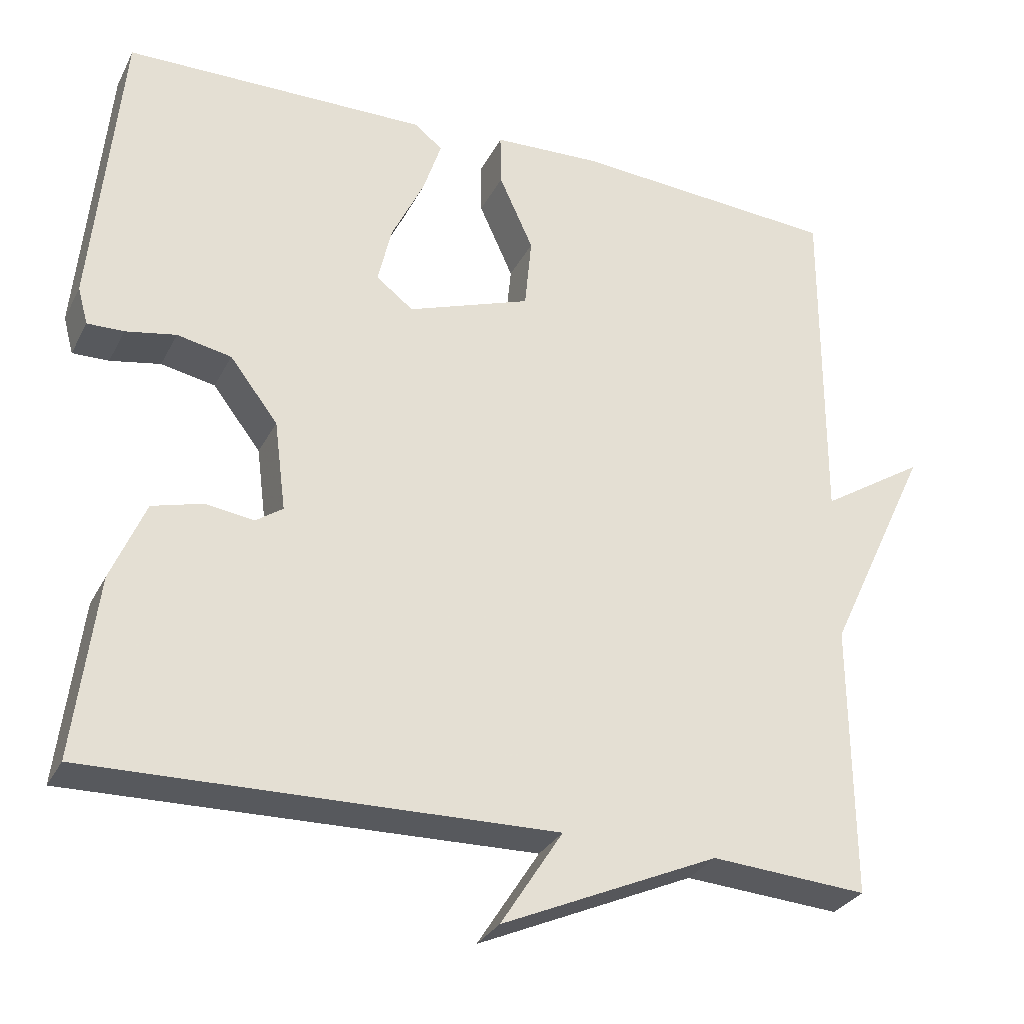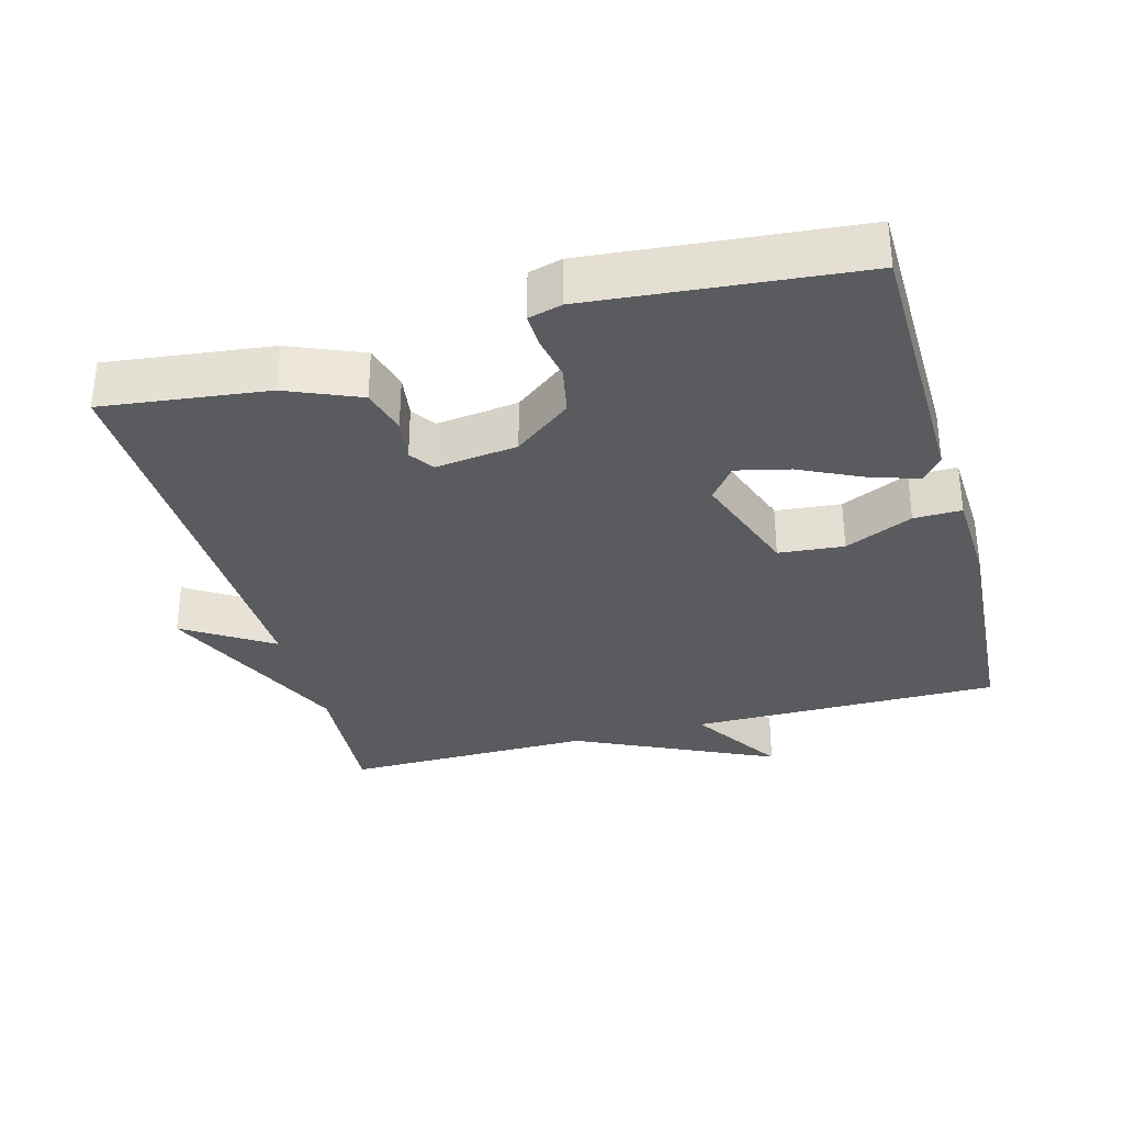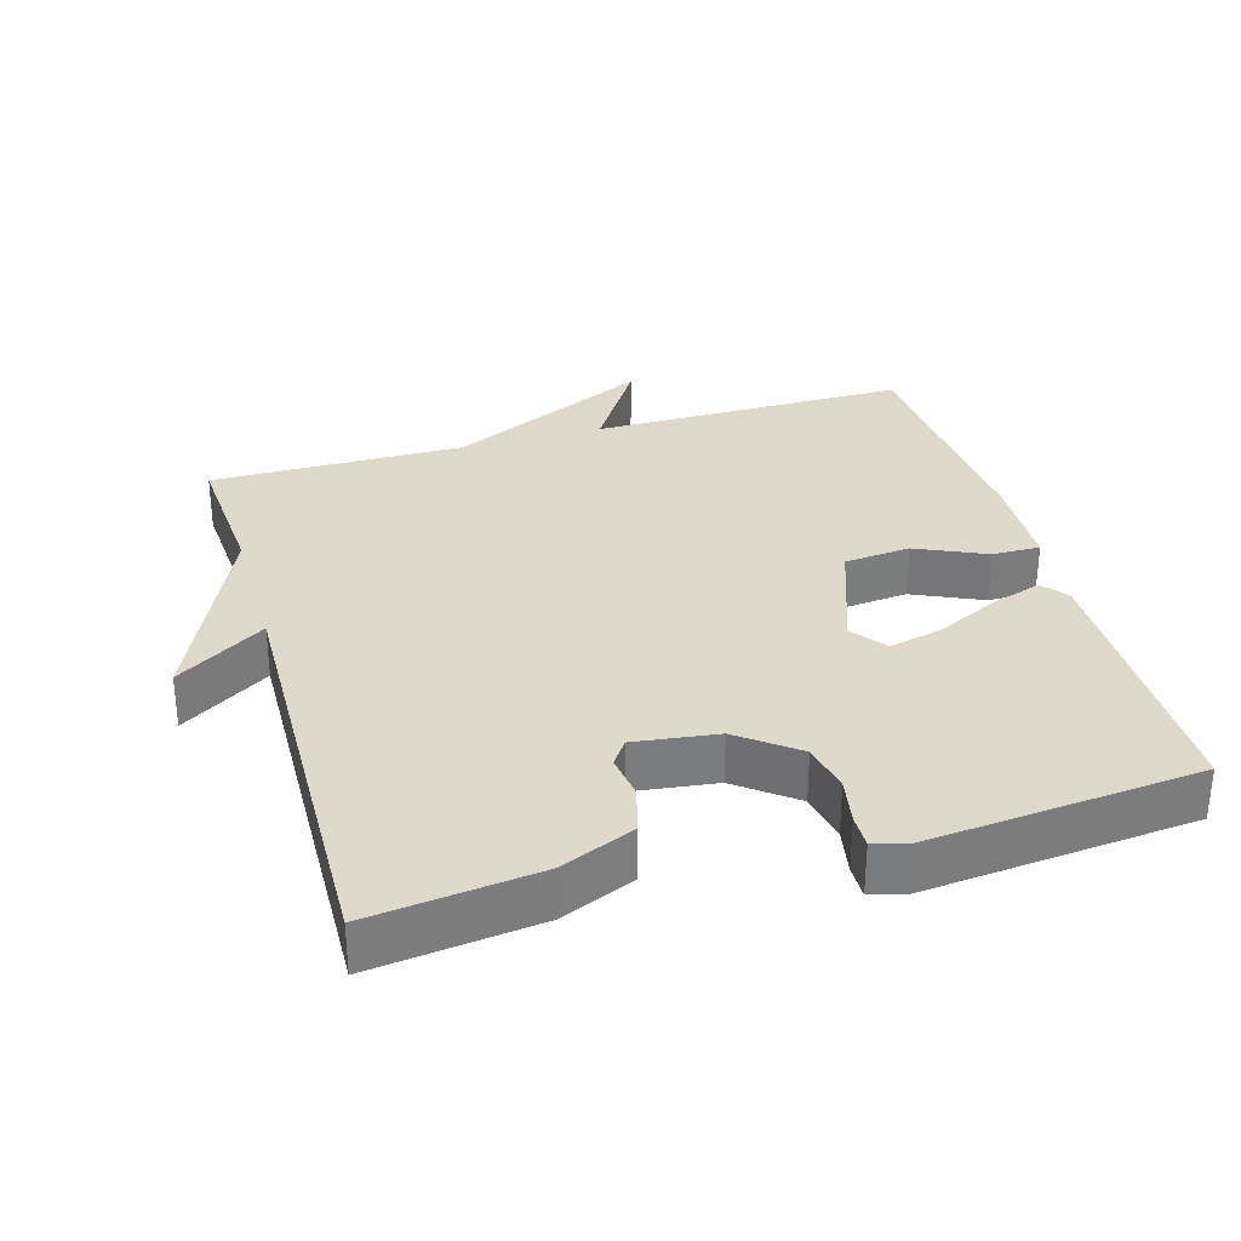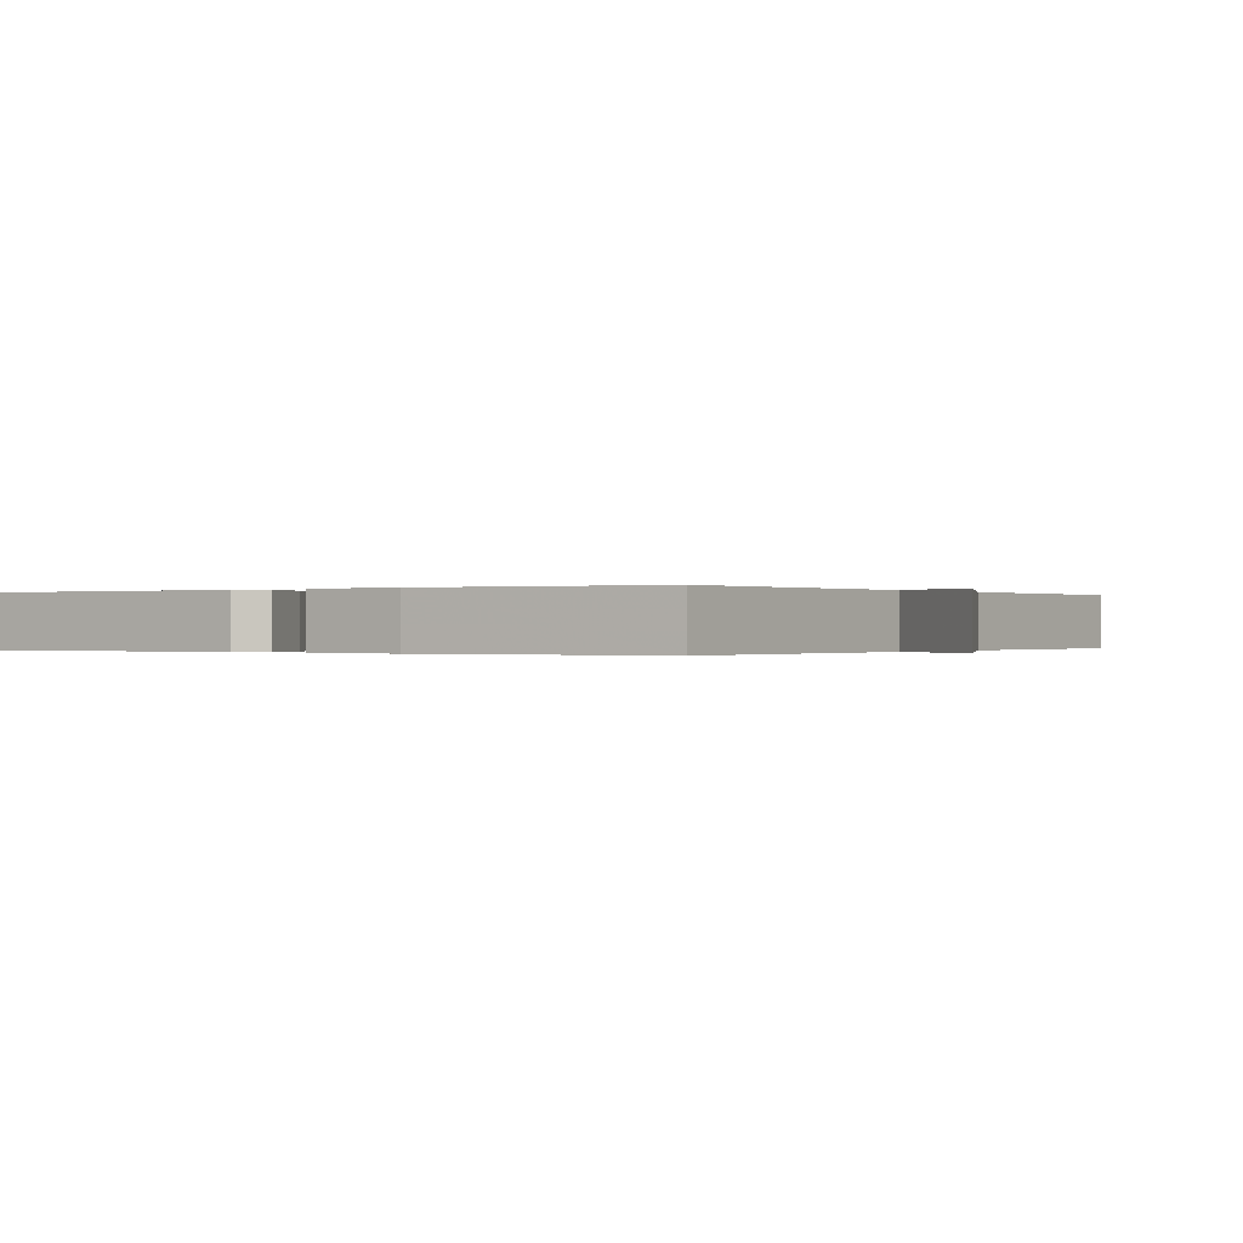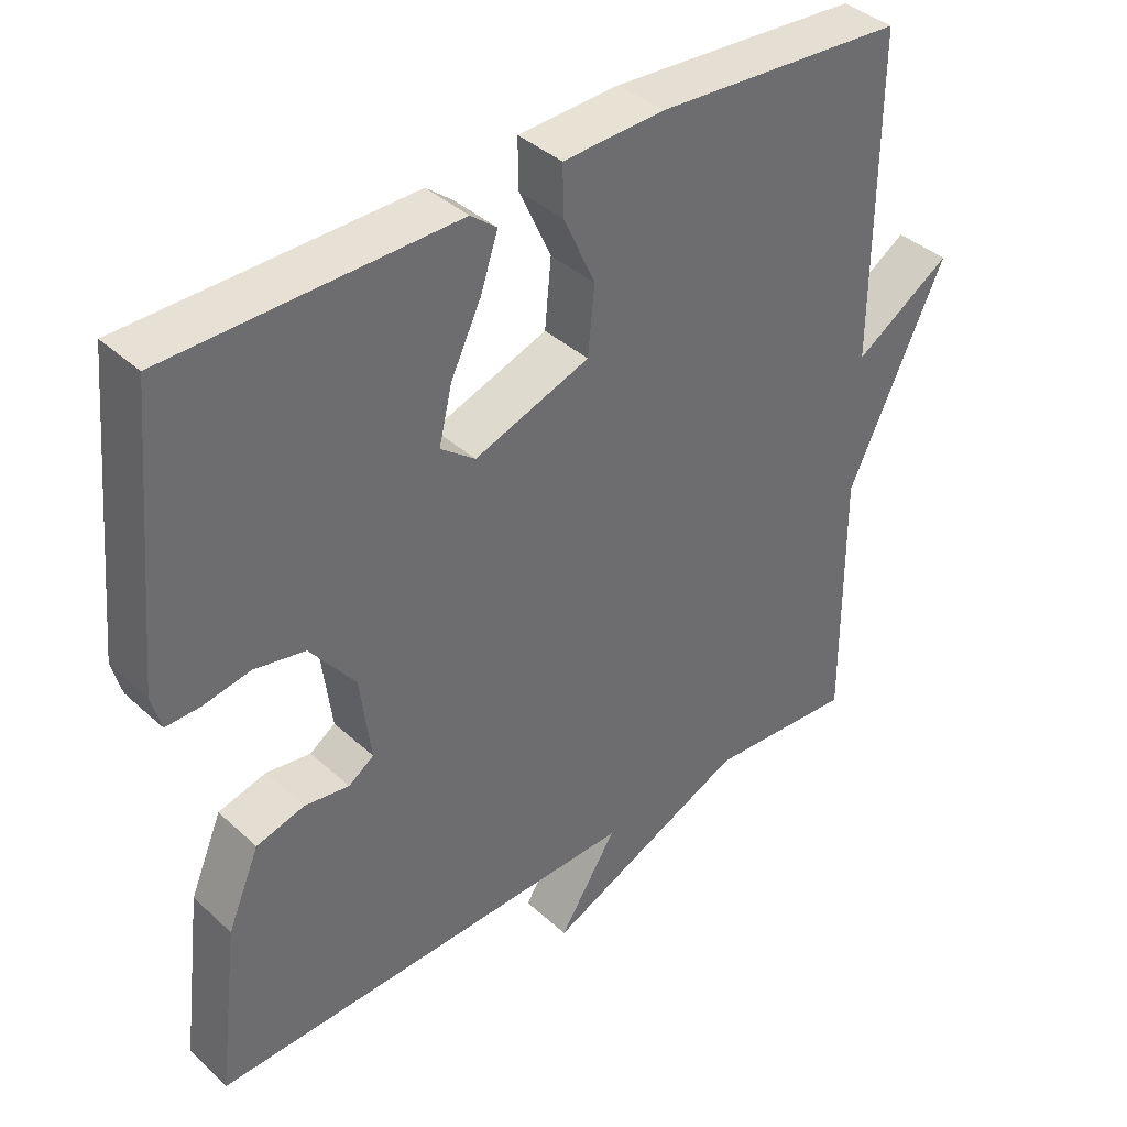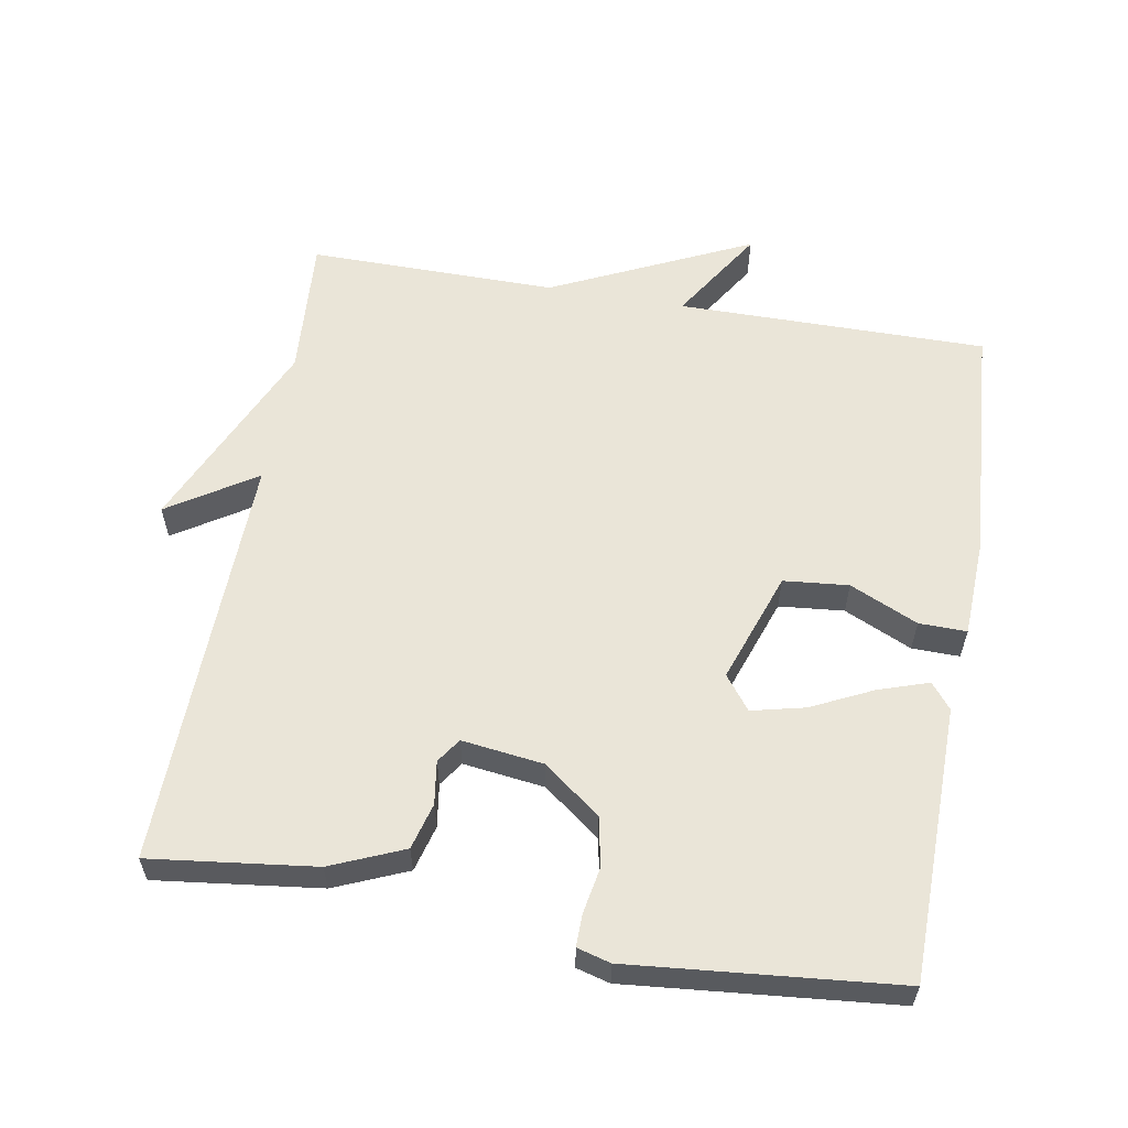
<metadata>
{"format":"obj","ext":"obj","renderer":"f3d","projection":"perspective","resolution":1024,"background":"white","views":[{"elev":-30.0,"azim":-23.0,"up":"+Z"},{"elev":-33.0,"azim":-74.6,"up":"+Y"},{"elev":31.8,"azim":-106.1,"up":"+Y"},{"elev":-0.1,"azim":34.5,"up":"+Y"},{"elev":39.1,"azim":-41.5,"up":"+Z"},{"elev":58.8,"azim":-80.1,"up":"+Y"}]}
</metadata>
<code>
v -0.5 0.07 0.5
v -0.107 0.07 0.505
v -0.071 0.07 0.476
v -0.095 0.07 0.404
v -0.137 0.07 0.317
v -0.155 0.07 0.241
v -0.107 0.07 0.204
v 0.052 0.07 0.26
v 0.061 0.07 0.353
v 0.017 0.07 0.45
v 0.016 0.07 0.518
v 0.155 0.07 0.524
v 0.5 0.07 0.5
v 0.498 0.07 0.056
v 0.632 0.07 0.141
v 0.498 0.07 -0.144
v 0.5 0.07 -0.5
v 0.298 0.07 -0.486
v 0.018 0.07 -0.611
v 0.098 0.07 -0.486
v -0.5 0.07 -0.5
v -0.471 0.07 -0.265
v -0.427 0.07 -0.161
v -0.361 0.07 -0.143
v -0.299 0.07 -0.152
v -0.264 0.07 -0.128
v -0.279 0.07 -0.011
v -0.341 0.07 0.07
v -0.411 0.07 0.084
v -0.476 0.07 0.072
v -0.523 0.07 0.071
v -0.536 0.07 0.119
v -0.5 0 0.5
v -0.107 0 0.505
v -0.071 0 0.476
v -0.095 0 0.404
v -0.137 0 0.317
v -0.155 0 0.241
v -0.107 0 0.204
v 0.052 0 0.26
v 0.061 0 0.353
v 0.017 0 0.45
v 0.016 0 0.518
v 0.155 0 0.524
v 0.5 0 0.5
v 0.498 0 0.056
v 0.632 0 0.141
v 0.498 0 -0.144
v 0.5 0 -0.5
v 0.298 0 -0.486
v 0.018 0 -0.611
v 0.098 0 -0.486
v -0.5 0 -0.5
v -0.471 0 -0.265
v -0.427 0 -0.161
v -0.361 0 -0.143
v -0.299 0 -0.152
v -0.264 0 -0.128
v -0.279 0 -0.011
v -0.341 0 0.07
v -0.411 0 0.084
v -0.476 0 0.072
v -0.523 0 0.071
v -0.536 0 0.119
f 3 4 5
f 2 3 5
f 1 2 5
f 32 1 5
f 31 32 5
f 30 31 5
f 29 30 5
f 28 29 5 6
f 27 28 6 7
f 26 27 7 8
f 23 24 25
f 22 23 25
f 21 22 25
f 20 21 25
f 20 25 26
f 18 19 20
f 18 20 26 8
f 18 8 9
f 17 18 9
f 16 17 9
f 14 15 16
f 12 13 14
f 11 12 14
f 10 11 14
f 9 10 14
f 9 14 16
f 37 36 35
f 37 35 34
f 37 34 33
f 37 33 64
f 37 64 63
f 37 63 62
f 37 62 61
f 38 37 61 60
f 39 38 60 59
f 40 39 59 58
f 57 56 55
f 57 55 54
f 57 54 53
f 57 53 52
f 58 57 52
f 52 51 50
f 40 58 52 50
f 41 40 50
f 41 50 49
f 41 49 48
f 48 47 46
f 46 45 44
f 46 44 43
f 46 43 42
f 46 42 41
f 48 46 41
f 1 33 34 2
f 2 34 35 3
f 3 35 36 4
f 4 36 37 5
f 5 37 38 6
f 6 38 39 7
f 7 39 40 8
f 8 40 41 9
f 9 41 42 10
f 10 42 43 11
f 11 43 44 12
f 12 44 45 13
f 13 45 46 14
f 14 46 47 15
f 15 47 48 16
f 16 48 49 17
f 17 49 50 18
f 18 50 51 19
f 19 51 52 20
f 20 52 53 21
f 21 53 54 22
f 22 54 55 23
f 23 55 56 24
f 24 56 57 25
f 25 57 58 26
f 26 58 59 27
f 27 59 60 28
f 28 60 61 29
f 29 61 62 30
f 30 62 63 31
f 31 63 64 32
f 32 64 33 1

</code>
